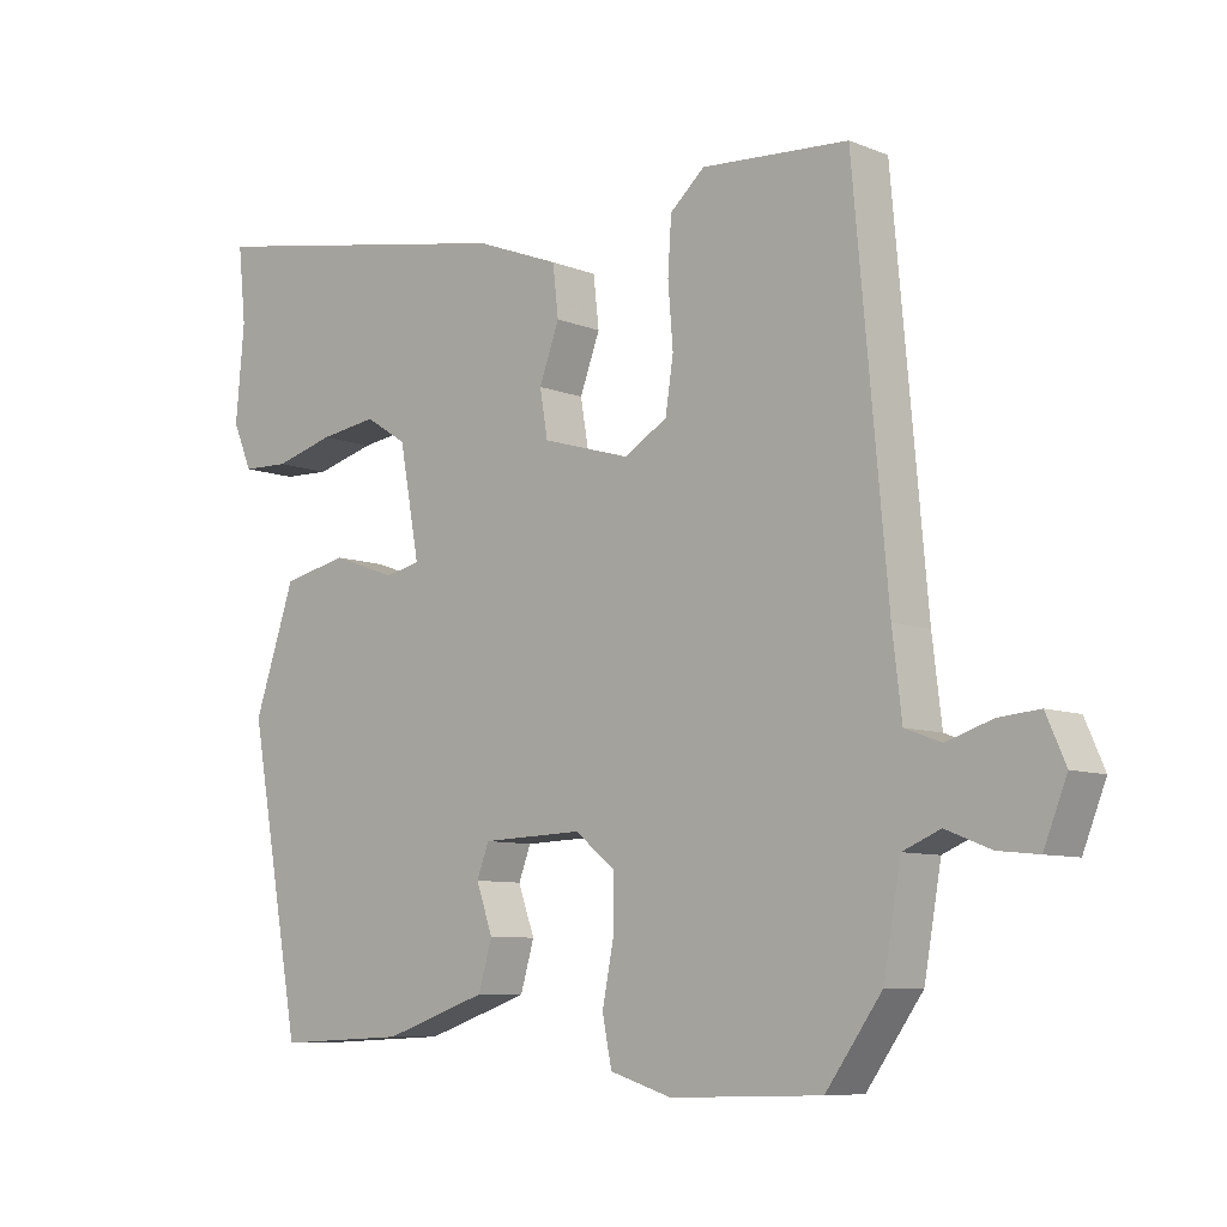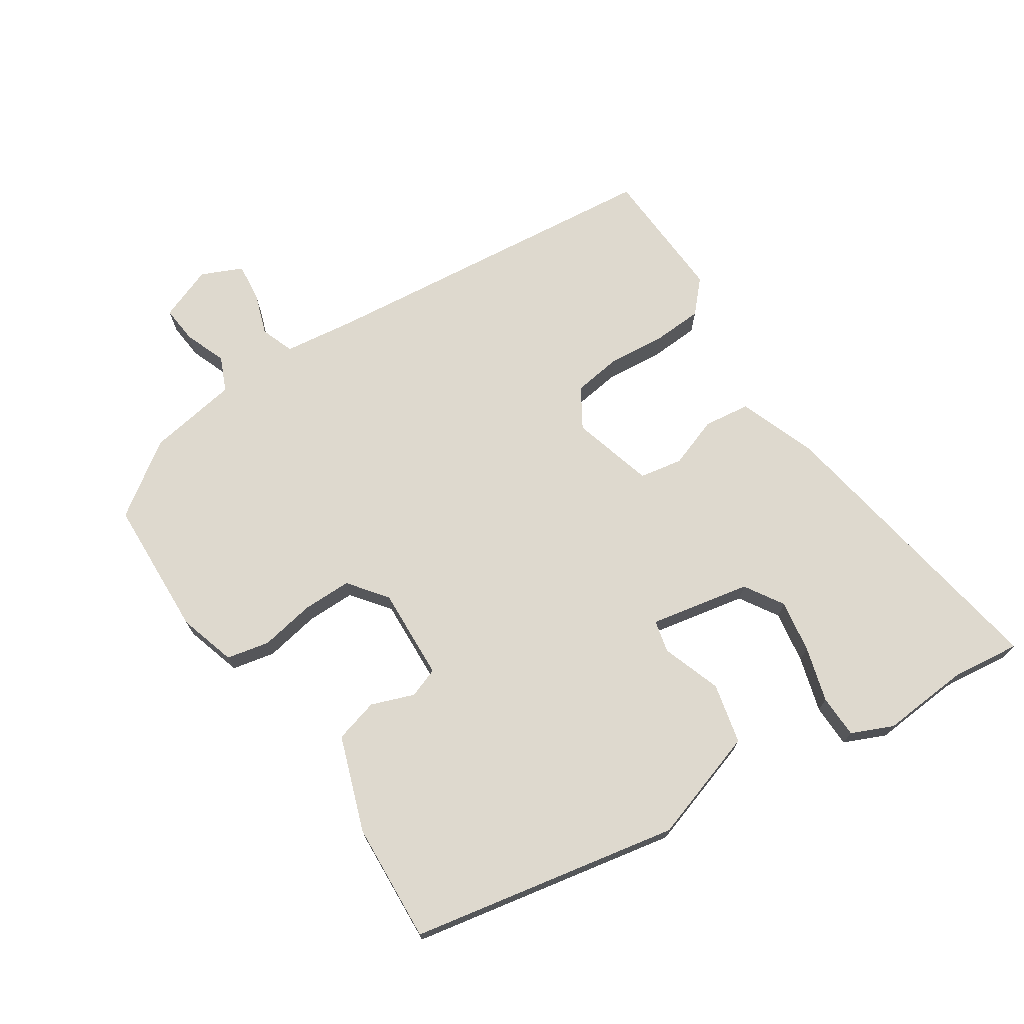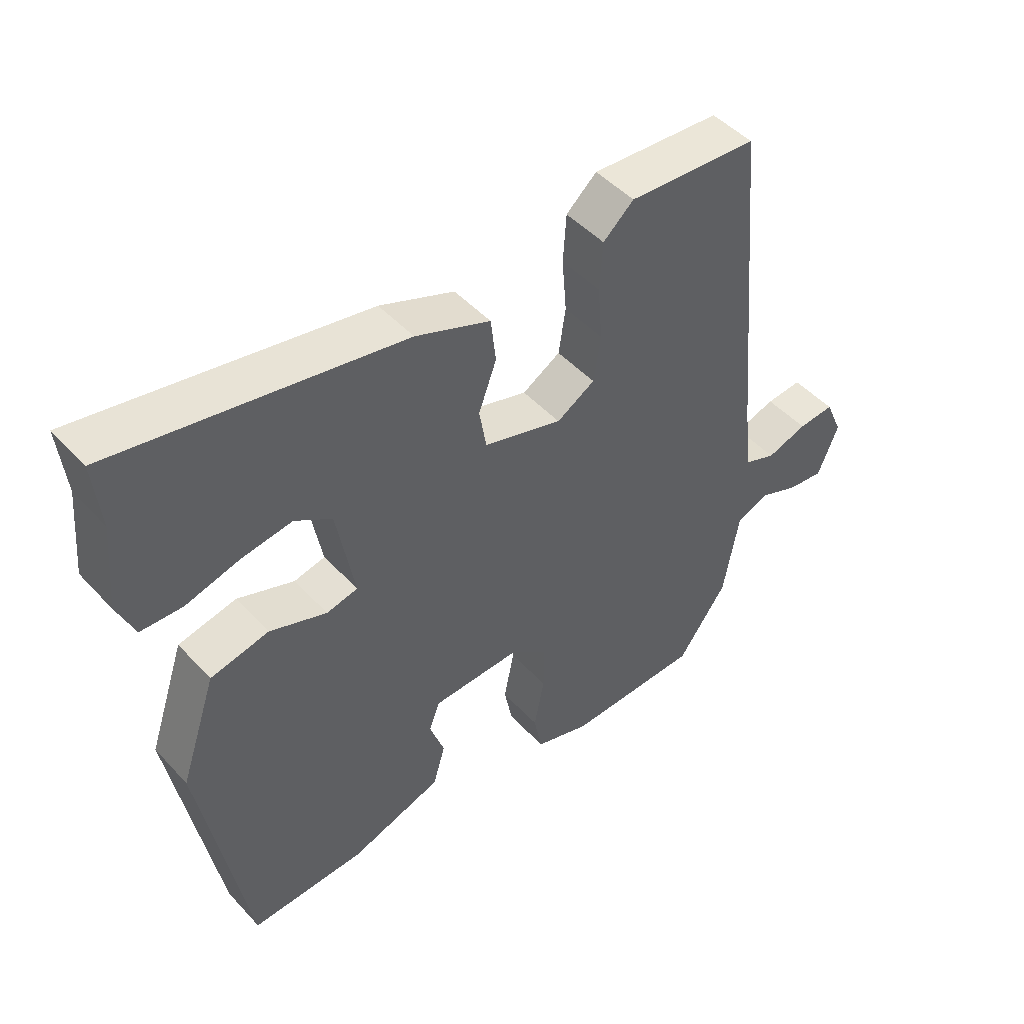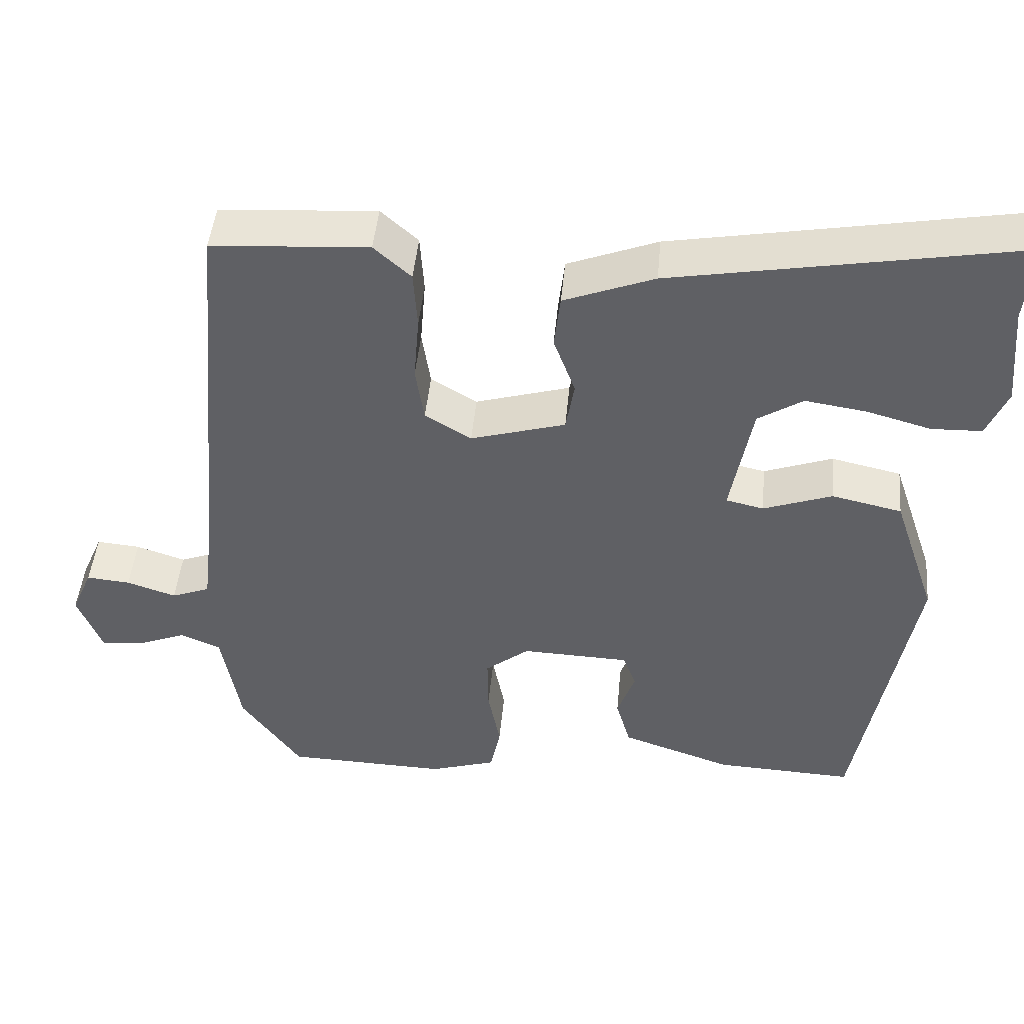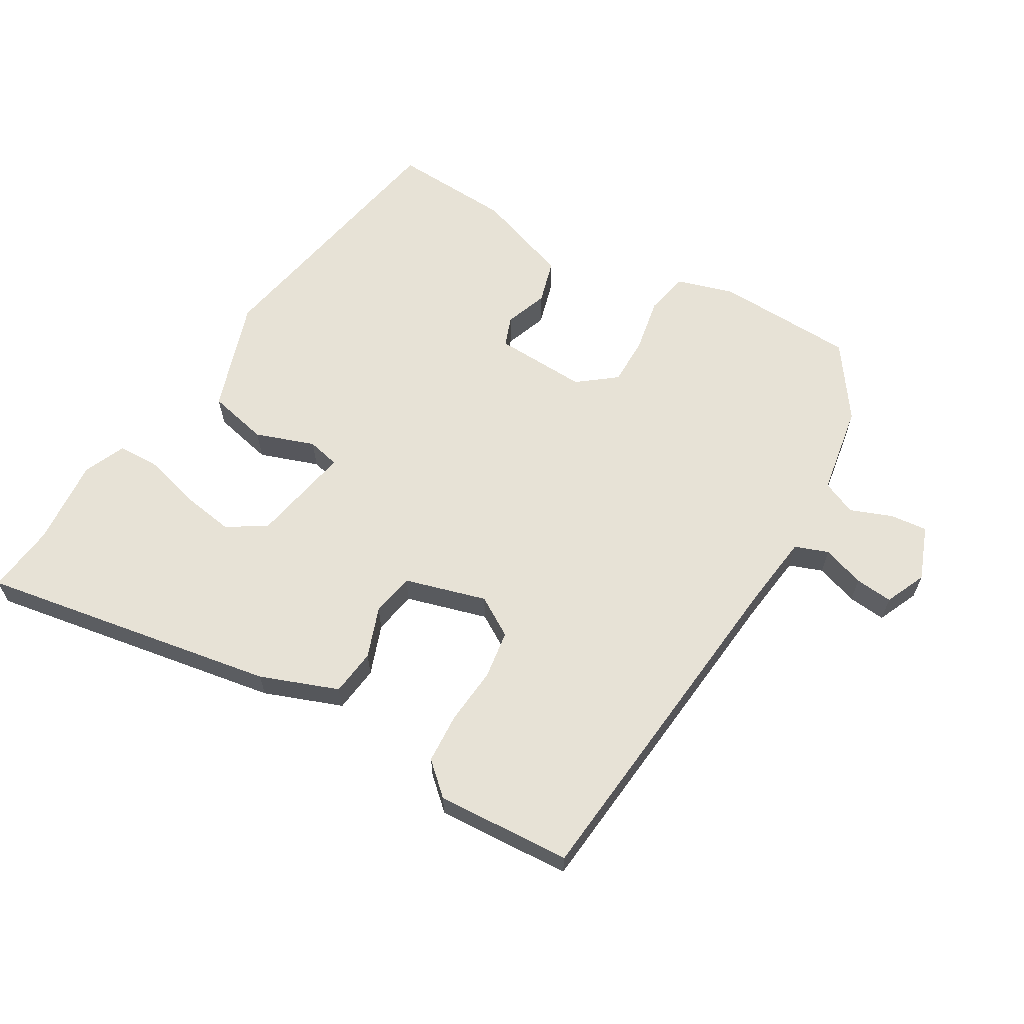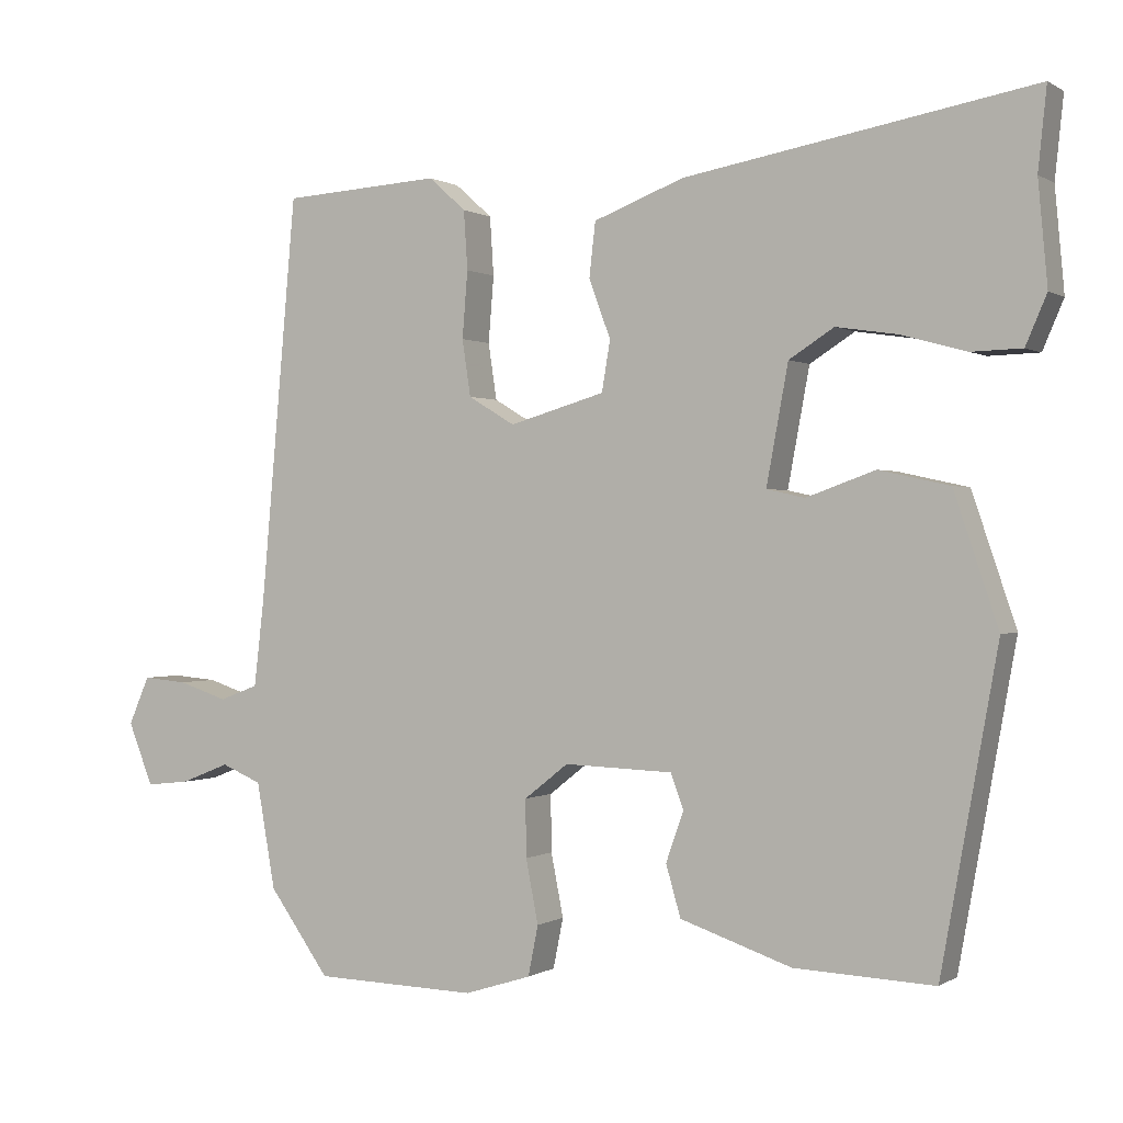
<metadata>
{"format":"obj","ext":"obj","renderer":"f3d","projection":"perspective","resolution":1024,"background":"white","views":[{"elev":-8.2,"azim":42.2,"up":"+Z"},{"elev":71.6,"azim":-122.7,"up":"+Y"},{"elev":47.4,"azim":-40.1,"up":"+Z"},{"elev":46.2,"azim":-174.7,"up":"+Z"},{"elev":63.0,"azim":30.8,"up":"+Y"},{"elev":0.2,"azim":-153.6,"up":"+Z"}]}
</metadata>
<code>
v 0.448 0.07 -0.53
v 0.238 0.07 -0.536
v 0.152 0.07 -0.509
v 0.139 0.07 -0.444
v 0.155 0.07 -0.362
v 0.156 0.07 -0.288
v 0.099 0.07 -0.243
v -0.041 0.07 -0.248
v -0.058 0.07 -0.293
v -0.035 0.07 -0.358
v -0.054 0.07 -0.424
v -0.198 0.07 -0.473
v -0.378 0.07 -0.481
v -0.451 0.07 -0.075
v -0.394 0.07 0.094
v -0.303 0.07 0.114
v -0.214 0.07 0.082
v -0.165 0.07 0.093
v -0.193 0.07 0.245
v -0.251 0.07 0.282
v -0.331 0.07 0.27
v -0.414 0.07 0.247
v -0.479 0.07 0.249
v -0.506 0.07 0.312
v -0.494 0.07 0.444
v -0.505 0.07 0.549
v -0.057 0.07 0.469
v 0.06 0.07 0.424
v 0.068 0.07 0.354
v 0.04 0.07 0.278
v 0.051 0.07 0.213
v 0.174 0.07 0.177
v 0.234 0.07 0.213
v 0.245 0.07 0.286
v 0.238 0.07 0.372
v 0.243 0.07 0.448
v 0.291 0.07 0.491
v 0.495 0.07 0.478
v 0.542 0.07 -0.047
v 0.555 0.07 -0.157
v 0.605 0.07 -0.176
v 0.669 0.07 -0.155
v 0.726 0.07 -0.15
v 0.753 0.07 -0.212
v 0.721 0.07 -0.293
v 0.665 0.07 -0.287
v 0.602 0.07 -0.262
v 0.55 0.07 -0.284
v 0.526 0.07 -0.421
v 0.448 0 -0.53
v 0.238 0 -0.536
v 0.152 0 -0.509
v 0.139 0 -0.444
v 0.155 0 -0.362
v 0.156 0 -0.288
v 0.099 0 -0.243
v -0.041 0 -0.248
v -0.058 0 -0.293
v -0.035 0 -0.358
v -0.054 0 -0.424
v -0.198 0 -0.473
v -0.378 0 -0.481
v -0.451 0 -0.075
v -0.394 0 0.094
v -0.303 0 0.114
v -0.214 0 0.082
v -0.165 0 0.093
v -0.193 0 0.245
v -0.251 0 0.282
v -0.331 0 0.27
v -0.414 0 0.247
v -0.479 0 0.249
v -0.506 0 0.312
v -0.494 0 0.444
v -0.505 0 0.549
v -0.057 0 0.469
v 0.06 0 0.424
v 0.068 0 0.354
v 0.04 0 0.278
v 0.051 0 0.213
v 0.174 0 0.177
v 0.234 0 0.213
v 0.245 0 0.286
v 0.238 0 0.372
v 0.243 0 0.448
v 0.291 0 0.491
v 0.495 0 0.478
v 0.542 0 -0.047
v 0.555 0 -0.157
v 0.605 0 -0.176
v 0.669 0 -0.155
v 0.726 0 -0.15
v 0.753 0 -0.212
v 0.721 0 -0.293
v 0.665 0 -0.287
v 0.602 0 -0.262
v 0.55 0 -0.284
v 0.526 0 -0.421
f 48 49 1 2
f 44 45 46 47
f 42 43 44 47
f 41 42 47 48
f 40 41 48 2
f 36 37 38 39
f 34 35 36 39
f 33 34 39 40
f 32 33 40 2
f 27 28 29 30
f 25 26 27 30
f 25 30 31
f 21 22 23 24
f 20 21 24 25
f 19 20 25 31
f 14 15 16 17
f 14 17 18
f 13 14 18
f 12 13 18
f 9 10 11 12
f 8 9 12 18
f 7 8 18 19
f 2 3 4 5
f 2 5 6
f 32 2 6
f 19 31 32
f 6 7 19 32
f 51 50 98 97
f 96 95 94 93
f 96 93 92 91
f 97 96 91 90
f 51 97 90 89
f 88 87 86 85
f 88 85 84 83
f 89 88 83 82
f 51 89 82 81
f 79 78 77 76
f 79 76 75 74
f 80 79 74
f 73 72 71 70
f 74 73 70 69
f 80 74 69 68
f 66 65 64 63
f 67 66 63
f 67 63 62
f 67 62 61
f 61 60 59 58
f 67 61 58 57
f 68 67 57 56
f 54 53 52 51
f 55 54 51
f 55 51 81
f 81 80 68
f 81 68 56 55
f 1 50 51 2
f 2 51 52 3
f 3 52 53 4
f 4 53 54 5
f 5 54 55 6
f 6 55 56 7
f 7 56 57 8
f 8 57 58 9
f 9 58 59 10
f 10 59 60 11
f 11 60 61 12
f 12 61 62 13
f 13 62 63 14
f 14 63 64 15
f 15 64 65 16
f 16 65 66 17
f 17 66 67 18
f 18 67 68 19
f 19 68 69 20
f 20 69 70 21
f 21 70 71 22
f 22 71 72 23
f 23 72 73 24
f 24 73 74 25
f 25 74 75 26
f 26 75 76 27
f 27 76 77 28
f 28 77 78 29
f 29 78 79 30
f 30 79 80 31
f 31 80 81 32
f 32 81 82 33
f 33 82 83 34
f 34 83 84 35
f 35 84 85 36
f 36 85 86 37
f 37 86 87 38
f 38 87 88 39
f 39 88 89 40
f 40 89 90 41
f 41 90 91 42
f 42 91 92 43
f 43 92 93 44
f 44 93 94 45
f 45 94 95 46
f 46 95 96 47
f 47 96 97 48
f 48 97 98 49
f 49 98 50 1

</code>
